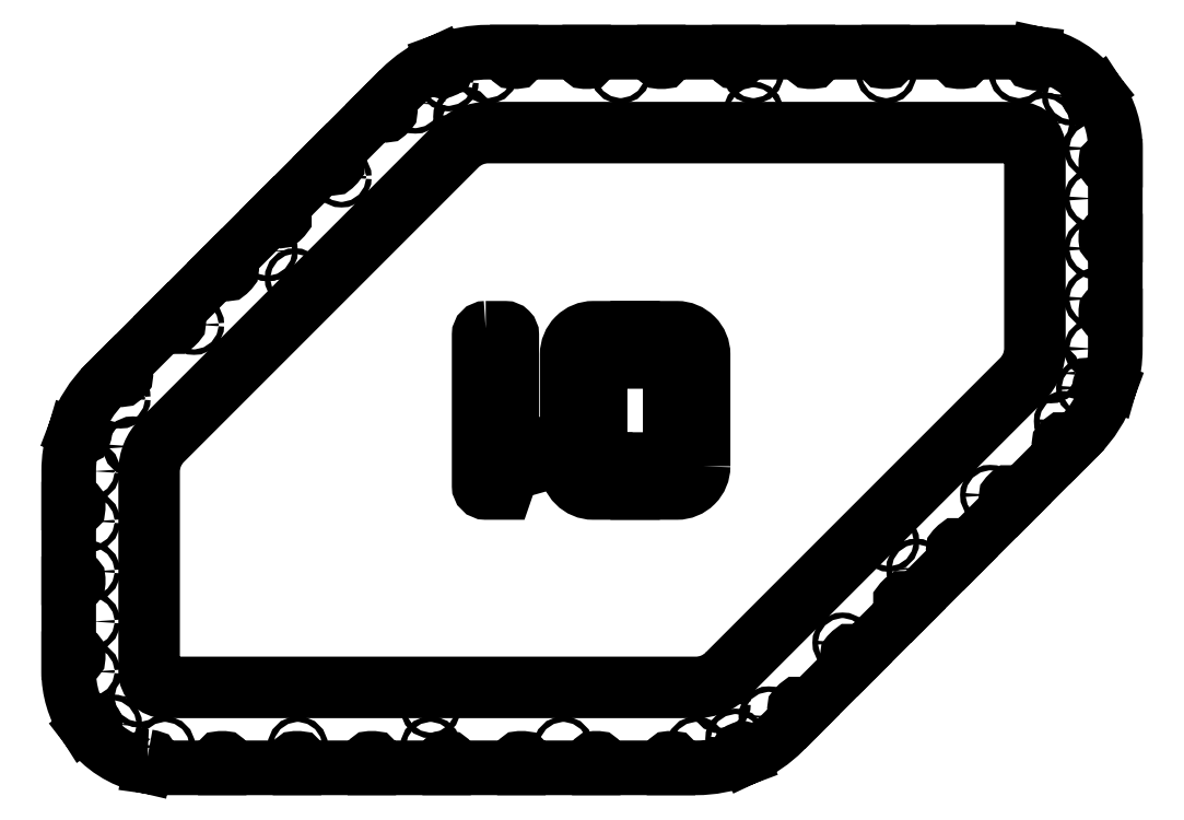
<metadata>
{"format":"dxf","ext":"dxf","renderer":"ezdxf+matplotlib","layout":"modelspace","background":"white","min_lineweight":24,"dpi":150}
</metadata>
<code>
0
SECTION
2
ENTITIES
0
LWPOLYLINE
8
0
90
12
70
1
43
0
10
81.49
20
478.3
42
-0.4142
10
62.46
20
459.2
10
33.98
20
459.2
10
33.98
20
483.1
10
52.84
20
483.1
42
0.4142
10
57.59
20
487.9
10
57.59
20
550
42
0.4142
10
52.84
20
554.7
10
33.98
20
554.7
10
33.98
20
578.6
10
62.46
20
578.6
42
-0.4142
10
81.49
20
559.6
0
LWPOLYLINE
8
0
90
13
70
1
43
0
10
-76.64
20
578.6
10
-62.45
20
578.6
42
-0.4142
10
-57.7
20
573.9
10
-57.7
20
494.3
10
-39.36
20
494.3
42
-0.4142
10
-34.6
20
489.6
10
-34.6
20
480.1
10
-48.5
20
476.2
42
0.2462
10
-60.8
20
464.5
10
-62.63
20
459.2
10
-76.64
20
459.2
42
-0.4142
10
-81.4
20
464
10
-81.4
20
573.9
42
-0.4142
0
LWPOLYLINE
8
0
90
12
70
1
43
0
10
97.06
20
328.4
10
311.9
20
543.3
42
0.1989
10
320.4
20
563.8
10
320.4
20
709.5
42
0.4142
10
311.4
20
718.5
10
-75.15
20
718.5
42
0.1989
10
-95.65
20
710
10
-310.5
20
495.2
42
0.1989
10
-319
20
474.7
10
-319
20
328.9
42
0.4142
10
-310
20
319.9
10
76.55
20
319.9
42
0.1989
0
LWPOLYLINE
8
0
90
252
70
1
43
0
10
-322.7
20
267.1
10
-320.2
20
266.6
42
-0.4142
10
-319.4
20
265.4
10
-320.4
20
259.7
42
0.03747
10
-310
20
258.9
10
-270.6
20
258.9
10
-270.6
20
264.8
42
-0.4142
10
-269.6
20
265.8
10
-267.1
20
265.8
42
-0.4142
10
-266.1
20
264.8
10
-266.1
20
258.9
10
-216.2
20
258.9
10
-216.2
20
264.8
42
-0.4142
10
-215.2
20
265.8
10
-212.7
20
265.8
42
-0.4142
10
-211.7
20
264.8
10
-211.7
20
258.9
10
-161.7
20
258.9
10
-161.7
20
264.8
42
-0.4142
10
-160.7
20
265.8
10
-158.2
20
265.8
42
-0.4142
10
-157.2
20
264.8
10
-157.2
20
258.9
10
-107.3
20
258.9
10
-107.3
20
264.8
42
-0.4142
10
-106.3
20
265.8
10
-103.8
20
265.8
42
-0.4142
10
-102.8
20
264.8
10
-102.8
20
258.9
10
-52.9
20
258.9
10
-52.9
20
264.8
42
-0.4142
10
-51.9
20
265.8
10
-49.4
20
265.8
42
-0.4142
10
-48.4
20
264.8
10
-48.4
20
258.9
10
1.514
20
258.9
10
1.514
20
264.8
42
-0.4142
10
2.514
20
265.8
10
5.014
20
265.8
42
-0.4142
10
6.014
20
264.8
10
6.014
20
258.9
10
55.93
20
258.9
10
55.93
20
264.8
42
-0.4142
10
56.93
20
265.8
10
59.43
20
265.8
42
-0.4142
10
60.43
20
264.8
10
60.43
20
258.9
10
76.55
20
258.9
42
0.09415
10
109.6
20
265.2
10
107.3
20
270.6
42
-0.4142
10
107.8
20
271.9
10
110.1
20
272.9
42
-0.4142
10
111.4
20
272.3
10
113.7
20
266.9
42
0.09021
10
140.2
20
285.3
10
152.6
20
297.7
10
148.4
20
301.8
42
-0.4142
10
148.4
20
303.2
10
150.2
20
305
42
-0.4142
10
151.6
20
305
10
155.8
20
300.8
10
191.1
20
336.1
10
186.9
20
340.3
42
-0.4142
10
186.9
20
341.7
10
188.7
20
343.5
42
-0.4142
10
190.1
20
343.5
10
194.2
20
339.3
10
229.5
20
374.6
10
225.4
20
378.8
42
-0.4142
10
225.4
20
380.2
10
227.2
20
382
42
-0.4142
10
228.6
20
382
10
232.7
20
377.8
10
268
20
413.1
10
263.9
20
417.3
42
-0.4142
10
263.9
20
418.7
10
265.6
20
420.4
42
-0.4142
10
267
20
420.4
10
271.2
20
416.3
10
306.5
20
451.6
10
302.3
20
455.7
42
-0.4142
10
302.3
20
457.1
10
304.1
20
458.9
42
-0.4142
10
305.5
20
458.9
10
309.7
20
454.8
10
345
20
490.1
10
340.8
20
494.2
42
-0.4142
10
340.8
20
495.6
10
342.6
20
497.4
42
-0.4142
10
344
20
497.4
10
348.2
20
493.2
10
355
20
500.1
42
0.1121
10
376.3
20
533.8
10
370.7
20
535.6
42
-0.4142
10
370.1
20
536.9
10
370.9
20
539.3
42
-0.4142
10
372.1
20
539.9
10
377.7
20
538.1
42
0.07236
10
381.4
20
563.8
10
381.4
20
587.7
10
375.5
20
587.7
42
-0.4142
10
374.5
20
588.7
10
374.5
20
591.2
42
-0.4142
10
375.5
20
592.2
10
381.4
20
592.2
10
381.4
20
642.1
10
375.5
20
642.1
42
-0.4142
10
374.5
20
643.1
10
374.5
20
645.6
42
-0.4142
10
375.5
20
646.6
10
381.4
20
646.6
10
381.4
20
696.5
10
375.5
20
696.5
42
-0.4142
10
374.5
20
697.5
10
374.5
20
700
42
-0.4142
10
375.5
20
701
10
381.4
20
701
10
381.4
20
709.5
42
0.149
10
369.5
20
748.6
10
364.8
20
745.1
42
-0.4142
10
363.4
20
745.4
10
361.9
20
747.4
42
-0.4142
10
362.1
20
748.8
10
366.9
20
752.2
42
0.1802
10
325.4
20
778.1
10
324.4
20
772.3
42
-0.4142
10
323.3
20
771.5
10
320.8
20
771.9
42
-0.4142
10
320
20
773.1
10
321
20
778.9
42
0.03438
10
311.4
20
779.5
10
271.1
20
779.5
10
271.1
20
773.6
42
-0.4142
10
270.1
20
772.6
10
267.6
20
772.6
42
-0.4142
10
266.6
20
773.6
10
266.6
20
779.5
10
216.7
20
779.5
10
216.7
20
773.6
42
-0.4142
10
215.7
20
772.6
10
213.2
20
772.6
42
-0.4142
10
212.2
20
773.6
10
212.2
20
779.5
10
162.3
20
779.5
10
162.3
20
773.6
42
-0.4142
10
161.3
20
772.6
10
158.8
20
772.6
42
-0.4142
10
157.8
20
773.6
10
157.8
20
779.5
10
107.9
20
779.5
10
107.9
20
773.6
42
-0.4142
10
106.9
20
772.6
10
104.4
20
772.6
42
-0.4142
10
103.4
20
773.6
10
103.4
20
779.5
10
53.44
20
779.5
10
53.44
20
773.6
42
-0.4142
10
52.44
20
772.6
10
49.94
20
772.6
42
-0.4142
10
48.94
20
773.6
10
48.94
20
779.5
10
-0.9744
20
779.5
10
-0.9744
20
773.6
42
-0.4142
10
-1.974
20
772.6
10
-4.474
20
772.6
42
-0.4142
10
-5.474
20
773.6
10
-5.474
20
779.5
10
-53.66
20
779.5
10
-53.66
20
773.6
42
-0.4142
10
-54.66
20
772.6
10
-57.16
20
772.6
42
-0.4142
10
-58.16
20
773.6
10
-58.16
20
779.5
10
-75.15
20
779.5
42
0.09173
10
-107.3
20
773.6
10
-105.1
20
768.1
42
-0.4142
10
-105.7
20
766.8
10
-108
20
765.9
42
-0.4142
10
-109.3
20
766.4
10
-111.5
20
771.8
42
0.09264
10
-138.8
20
753.2
10
-150.6
20
741.4
10
-146.4
20
737.2
42
-0.4142
10
-146.4
20
735.8
10
-148.2
20
734
42
-0.4142
10
-149.6
20
734
10
-153.8
20
738.2
10
-189
20
702.9
10
-184.9
20
698.7
42
-0.4142
10
-184.9
20
697.3
10
-186.7
20
695.6
42
-0.4142
10
-188.1
20
695.6
10
-192.2
20
699.7
10
-227.5
20
664.4
10
-223.4
20
660.3
42
-0.4142
10
-223.4
20
658.8
10
-225.1
20
657.1
42
-0.4142
10
-226.6
20
657.1
10
-230.7
20
661.2
10
-266
20
625.9
10
-261.8
20
621.8
42
-0.4142
10
-261.8
20
620.4
10
-263.6
20
618.6
42
-0.4142
10
-265
20
618.6
10
-269.2
20
622.8
10
-304.5
20
587.5
10
-300.3
20
583.3
42
-0.4142
10
-300.3
20
581.9
10
-302.1
20
580.1
42
-0.4142
10
-303.5
20
580.1
10
-307.7
20
584.3
10
-343
20
549
10
-338.8
20
544.8
42
-0.4142
10
-338.8
20
543.4
10
-340.6
20
541.6
42
-0.4142
10
-342
20
541.6
10
-346.1
20
545.8
10
-353.6
20
538.3
42
0.1096
10
-374.6
20
505.4
10
-369
20
503.5
42
-0.4142
10
-368.4
20
502.3
10
-369.2
20
499.9
42
-0.4142
10
-370.5
20
499.3
10
-376
20
501.1
42
0.07478
10
-380
20
474.7
10
-380
20
451.6
10
-374.1
20
451.6
42
-0.4142
10
-373.1
20
450.6
10
-373.1
20
448.1
42
-0.4142
10
-374.1
20
447.1
10
-380
20
447.1
10
-380
20
397.2
10
-374.1
20
397.2
42
-0.4142
10
-373.1
20
396.2
10
-373.1
20
393.7
42
-0.4142
10
-374.1
20
392.7
10
-380
20
392.7
10
-380
20
342.8
10
-374.1
20
342.8
42
-0.4142
10
-373.1
20
341.8
10
-373.1
20
339.3
42
-0.4142
10
-374.1
20
338.3
10
-380
20
338.3
10
-380
20
328.9
42
0.1458
10
-368.6
20
290.6
10
-363.8
20
293.9
42
-0.4142
10
-362.4
20
293.7
10
-361
20
291.7
42
-0.4142
10
-361.2
20
290.3
10
-366
20
286.9
42
0.1802
10
-324.9
20
260.5
10
-323.8
20
266.3
42
-0.4142
0
LWPOLYLINE
8
0
90
12
70
1
43
0
10
30.17
20
483.1
10
30.17
20
459.2
10
1.689
20
459.2
42
-0.4142
10
-17.34
20
478.3
10
-17.34
20
559.6
42
-0.4142
10
1.689
20
578.6
10
30.17
20
578.6
10
30.17
20
554.7
10
11.32
20
554.7
42
0.4142
10
6.559
20
550
10
6.559
20
487.9
42
0.4142
10
11.32
20
483.1
0
CIRCLE
8
0
10
105.1
20
280.1
30
0
40
2
210
0
220
0
230
1
0
CIRCLE
8
0
10
349.9
20
748
30
0
40
2
210
0
220
0
230
1
0
CIRCLE
8
0
10
-364.5
20
474.7
30
0
40
2
210
0
220
0
230
1
0
CIRCLE
8
0
10
-364.5
20
328.9
30
0
40
2
210
0
220
0
230
1
0
CIRCLE
8
0
10
-348.5
20
290.4
30
0
40
2
210
0
220
0
230
1
0
CIRCLE
8
0
10
344.1
20
511.1
30
0
40
2
210
0
220
0
230
1
0
CIRCLE
8
0
10
214.8
20
764
30
0
40
2
210
0
220
0
230
1
0
CIRCLE
8
0
10
21.49
20
764
30
0
40
2
210
0
220
0
230
1
0
CIRCLE
8
0
10
290.4
20
457.4
30
0
40
2
210
0
220
0
230
1
0
CIRCLE
8
0
10
76.55
20
274.4
30
0
40
2
210
0
220
0
230
1
0
CIRCLE
8
0
10
365.9
20
563.8
30
0
40
2
210
0
220
0
230
1
0
CIRCLE
8
0
10
182.9
20
349.9
30
0
40
2
210
0
220
0
230
1
0
CIRCLE
8
0
10
-20.09
20
274.4
30
0
40
2
210
0
220
0
230
1
0
CIRCLE
8
0
10
118.1
20
764
30
0
40
2
210
0
220
0
230
1
0
CIRCLE
8
0
10
330.1
20
728.3
30
0
40
2
210
0
220
0
230
1
0
CIRCLE
8
0
10
-116.7
20
302.4
30
0
40
2
210
0
220
0
230
1
0
CIRCLE
8
0
10
94.35
20
306
30
0
40
2
210
0
220
0
230
1
0
CIRCLE
8
0
10
118.1
20
736
30
0
40
2
210
0
220
0
230
1
0
CIRCLE
8
0
10
-364.5
20
365.3
30
0
40
2
210
0
220
0
230
1
0
CIRCLE
8
0
10
365.9
20
636.6
30
0
40
2
210
0
220
0
230
1
0
CIRCLE
8
0
10
365.9
20
600.2
30
0
40
2
210
0
220
0
230
1
0
CIRCLE
8
0
10
-116.7
20
274.4
30
0
40
2
210
0
220
0
230
1
0
CIRCLE
8
0
10
236.7
20
403.7
30
0
40
2
210
0
220
0
230
1
0
CIRCLE
8
0
10
-310
20
274.4
30
0
40
2
210
0
220
0
230
1
0
CIRCLE
8
0
10
-288.8
20
581.2
30
0
40
2
210
0
220
0
230
1
0
CIRCLE
8
0
10
-103.7
20
758.3
30
0
40
2
210
0
220
0
230
1
0
CIRCLE
8
0
10
-333.3
20
492.6
30
0
40
2
210
0
220
0
230
1
0
CIRCLE
8
0
10
365.9
20
709.5
30
0
40
2
210
0
220
0
230
1
0
CIRCLE
8
0
10
-75.15
20
764
30
0
40
2
210
0
220
0
230
1
0
CIRCLE
8
0
10
365.9
20
673.1
30
0
40
2
210
0
220
0
230
1
0
CIRCLE
8
0
10
-213.4
20
274.4
30
0
40
2
210
0
220
0
230
1
0
CIRCLE
8
0
10
-181.5
20
688.5
30
0
40
2
210
0
220
0
230
1
0
CIRCLE
8
0
10
-364.5
20
438.2
30
0
40
2
210
0
220
0
230
1
0
CIRCLE
8
0
10
-235.3
20
634.8
30
0
40
2
210
0
220
0
230
1
0
CIRCLE
8
0
10
311.4
20
764
30
0
40
2
210
0
220
0
230
1
0
CIRCLE
8
0
10
129.2
20
296.2
30
0
40
2
210
0
220
0
230
1
0
CIRCLE
8
0
10
-127.8
20
742.2
30
0
40
2
210
0
220
0
230
1
0
CIRCLE
8
0
10
-342.3
20
527.7
30
0
40
2
210
0
220
0
230
1
0
CIRCLE
8
0
10
-364.5
20
401.8
30
0
40
2
210
0
220
0
230
1
0
CIRCLE
8
0
10
360.2
20
535.3
30
0
40
2
210
0
220
0
230
1
0
LWPOLYLINE
8
0
90
12
70
1
43
0
10
-99.19
20
713.6
42
-0.1989
10
-75.15
20
723.5
10
311.4
20
723.5
42
-0.4142
10
325.4
20
709.5
10
325.4
20
563.8
42
-0.1989
10
315.4
20
539.7
10
100.6
20
324.9
42
-0.1989
10
76.55
20
314.9
10
-310
20
314.9
42
-0.4142
10
-324
20
328.9
10
-324
20
474.7
42
-0.1989
10
-314
20
498.7
0
CIRCLE
8
0
10
-92.94
20
732.5
30
0
40
2
210
0
220
0
230
1
0
CIRCLE
8
0
10
216.9
20
423.5
30
0
40
2
210
0
220
0
230
1
0
CIRCLE
8
0
10
-328.7
20
310.2
30
0
40
2
210
0
220
0
230
1
0
CIRCLE
8
0
10
-215.5
20
615
30
0
40
2
210
0
220
0
230
1
0
CIRCLE
8
0
10
334.4
20
546
30
0
40
2
210
0
220
0
230
1
0
ENDSEC
0
EOF

</code>
